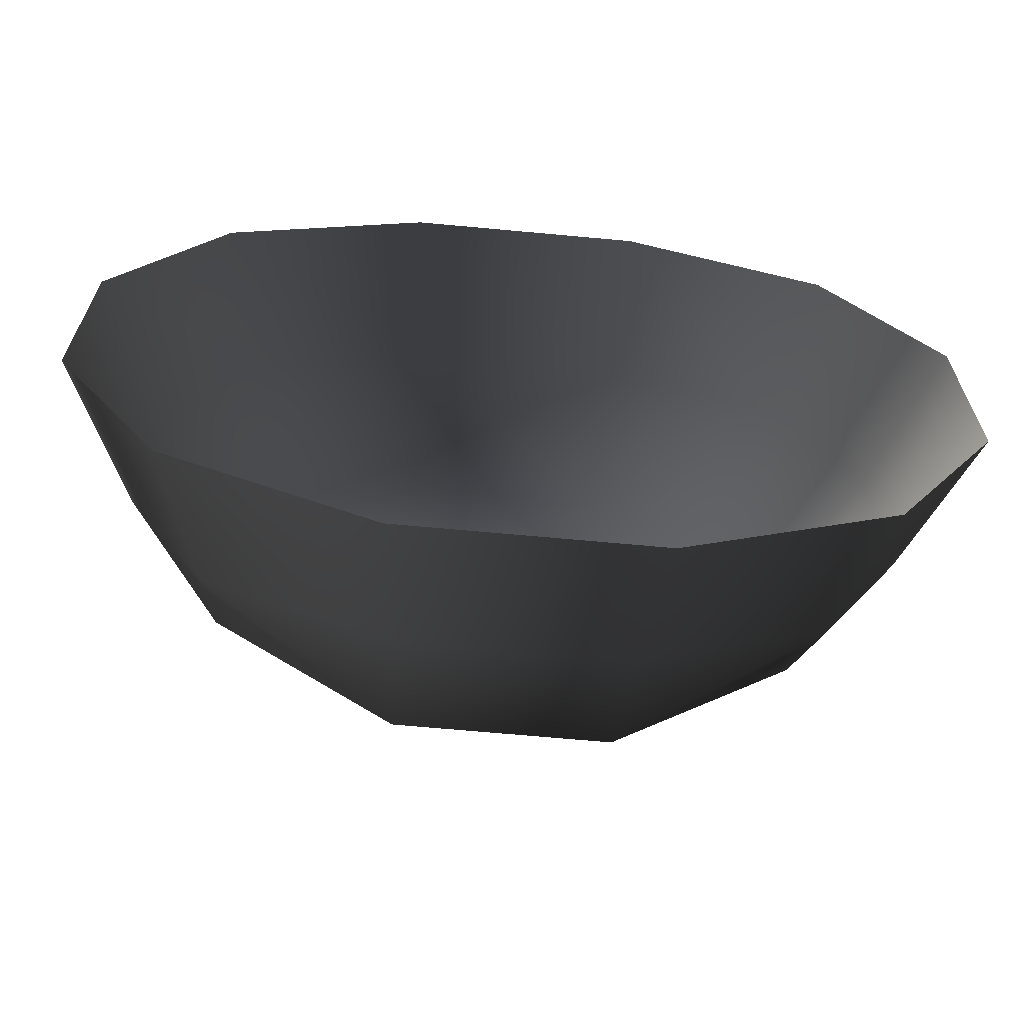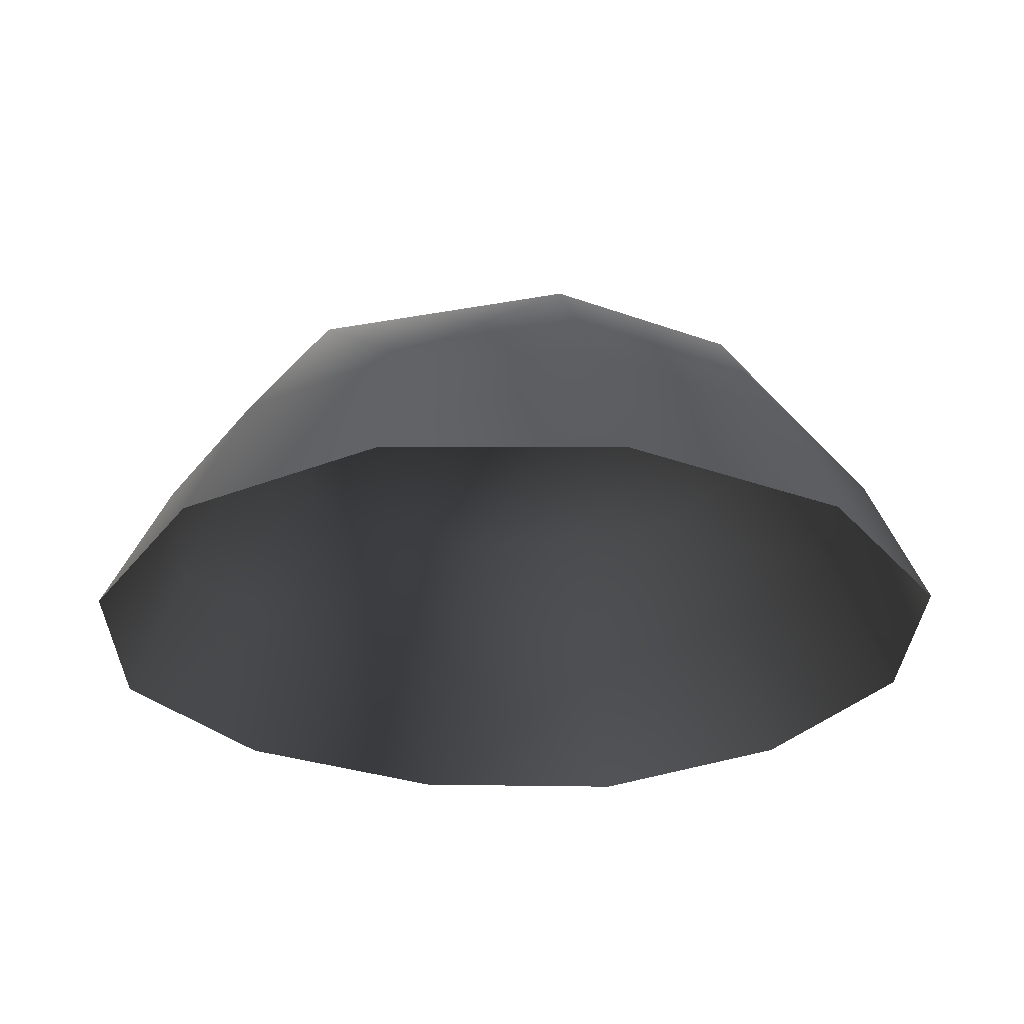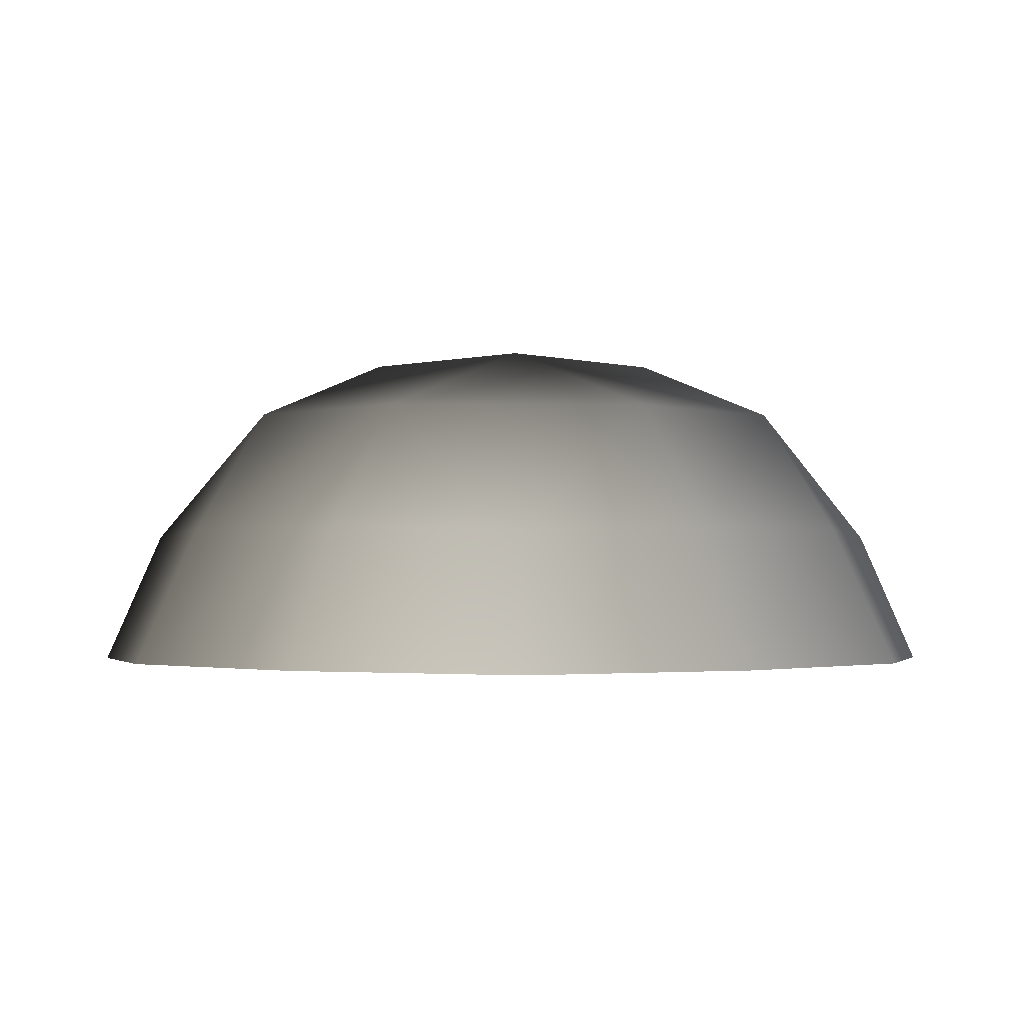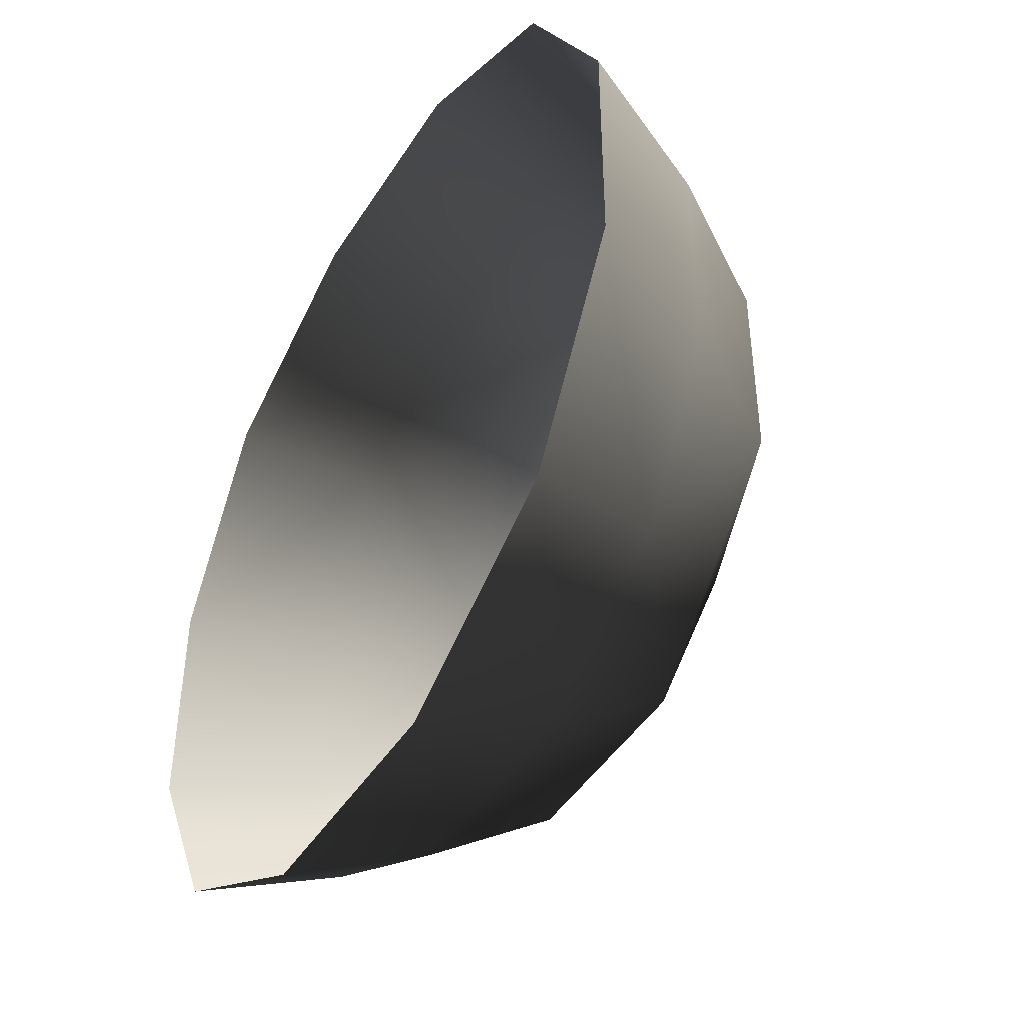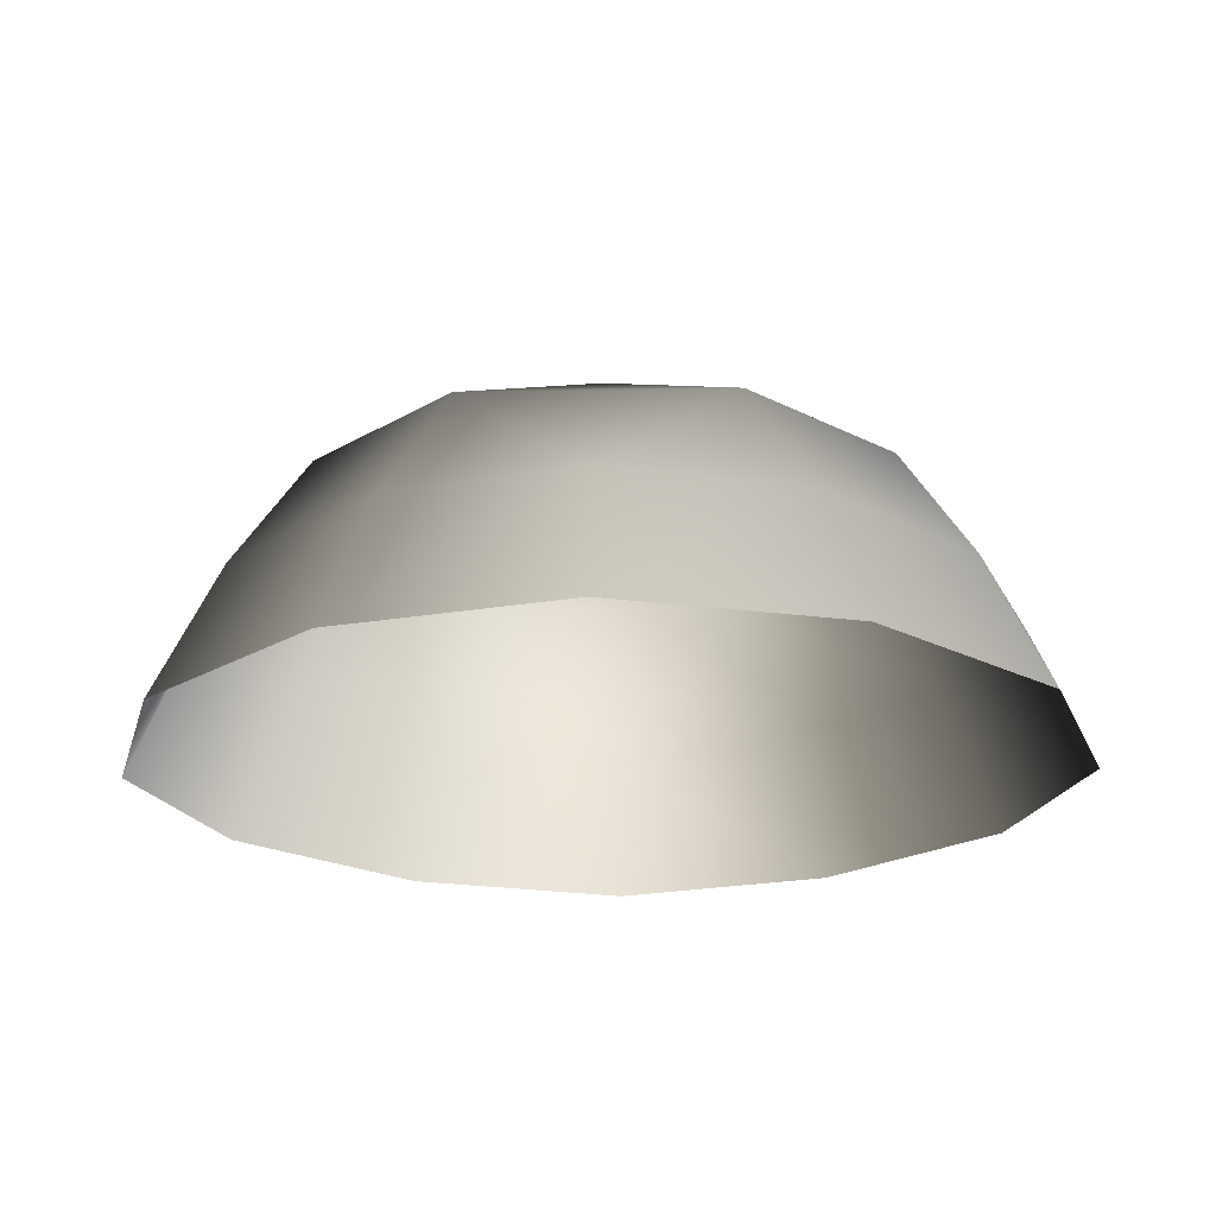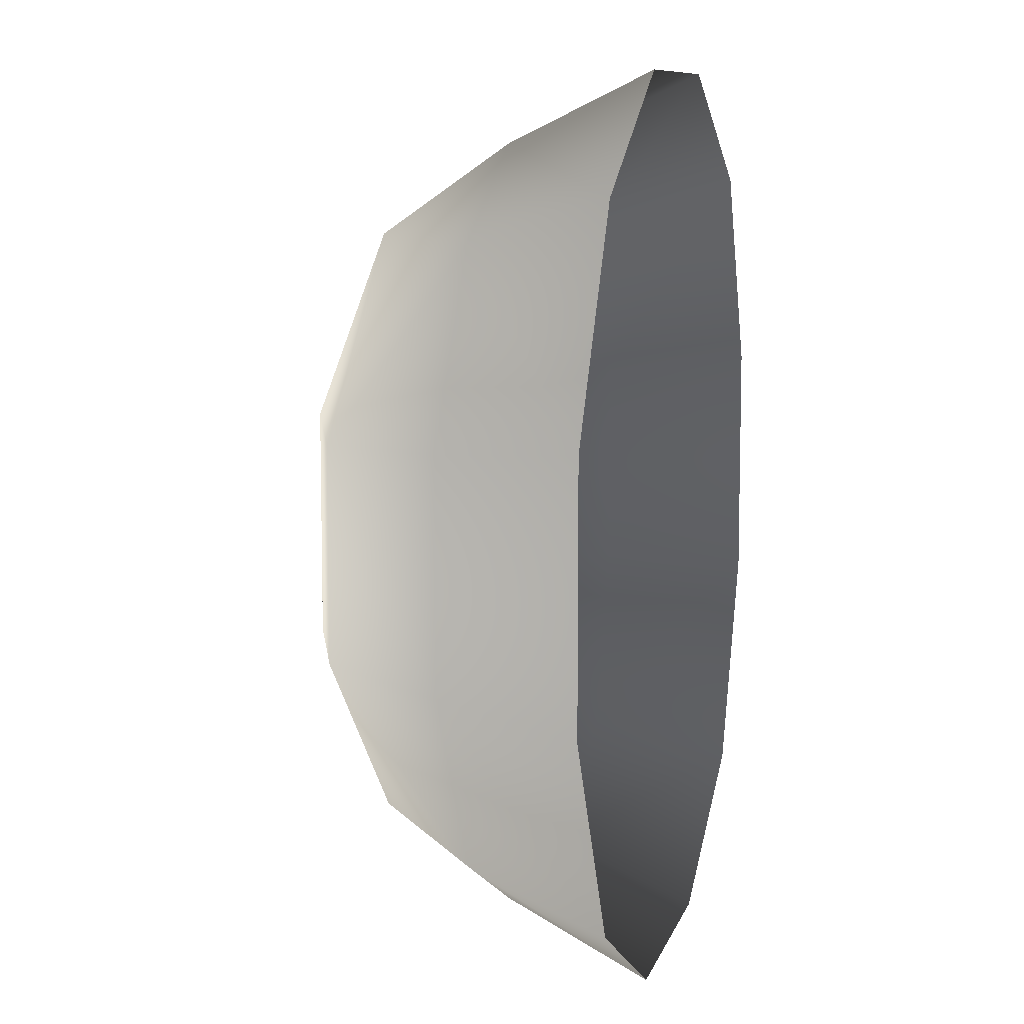
<metadata>
{"format":"obj","ext":"obj","renderer":"f3d","projection":"perspective","resolution":1024,"background":"white","views":[{"elev":-67.0,"azim":174.7,"up":"+Y"},{"elev":-27.9,"azim":150.7,"up":"+Z"},{"elev":-1.8,"azim":43.7,"up":"+Z"},{"elev":-45.2,"azim":-120.4,"up":"+Y"},{"elev":-20.9,"azim":46.9,"up":"+Z"},{"elev":9.1,"azim":104.0,"up":"+Y"}]}
</metadata>
<code>
v -5.014 1.795 2.028
v -5.025 5.025 -0.3002
v -1.794 5.014 2.028
v -1.9 6.545 -0.194
v 1.9 6.545 -0.1941
v 1.795 5.014 2.028
v 1.902 1.902 3.178
v -1.902 1.902 3.178
v 1.902 -1.902 3.178
v -1.902 -1.902 3.178
v 1.795 -5.014 2.028
v -1.795 -5.014 2.028
v 5.014 -1.795 2.028
v 5.025 -5.025 -0.3002
v 5.014 1.795 2.028
v 5.025 5.025 -0.3002
v -5.014 -1.795 2.028
v -6.545 1.9 -0.1941
v -6.545 -1.9 -0.1941
v -7.74 2.142 -2.693
v -7.74 -2.142 -2.693
v -5.025 -5.025 -0.3002
v -5.771 -5.771 -2.722
v 6.545 -1.9 -0.1941
v 6.545 1.9 -0.1941
v 7.74 -2.142 -2.693
v 7.74 2.142 -2.693
v 5.771 5.771 -2.722
v -1.9 -6.545 -0.1941
v 1.9 -6.545 -0.1941
v -2.142 -7.74 -2.693
v 2.142 -7.74 -2.693
v 5.771 -5.771 -2.722
v 2.142 7.74 -2.693
v -2.142 7.74 -2.693
v -5.771 5.771 -2.722
g Rock_single_t1(Clone)_35851_364
f 1 3 2
f 4 2 3
f 3 5 4
f 3 6 5
f 7 6 3
f 7 3 8
f 8 3 1
f 9 7 8
f 9 8 10
f 10 8 1
f 11 9 10
f 11 10 12
f 13 7 9
f 9 11 13
f 13 11 14
f 13 15 7
f 7 15 6
f 6 15 16
f 5 6 16
f 10 17 12
f 10 1 17
f 17 1 18
f 17 18 19
f 19 18 20
f 19 20 21
f 22 12 17
f 22 19 21
f 19 22 17
f 22 21 23
f 15 13 24
f 24 13 14
f 15 24 25
f 25 16 15
f 25 24 26
f 25 26 27
f 16 25 27
f 16 27 28
f 29 22 23
f 29 12 22
f 11 12 29
f 11 29 30
f 30 29 31
f 29 23 31
f 30 31 32
f 30 14 11
f 14 30 32
f 14 32 33
f 24 33 26
f 24 14 33
f 5 28 34
f 4 5 34
f 4 34 35
f 2 4 35
f 2 35 36
f 5 16 28
f 18 2 36
f 18 36 20
f 18 1 2

</code>
